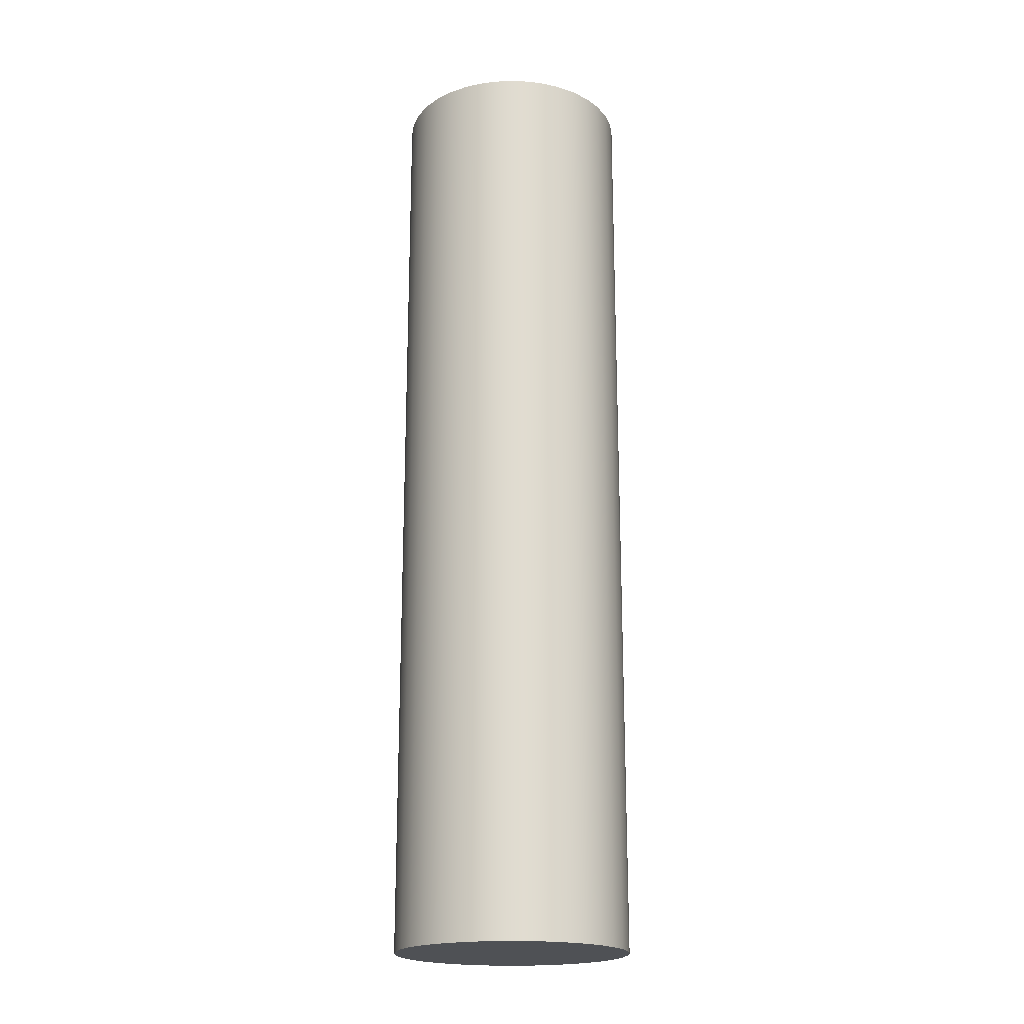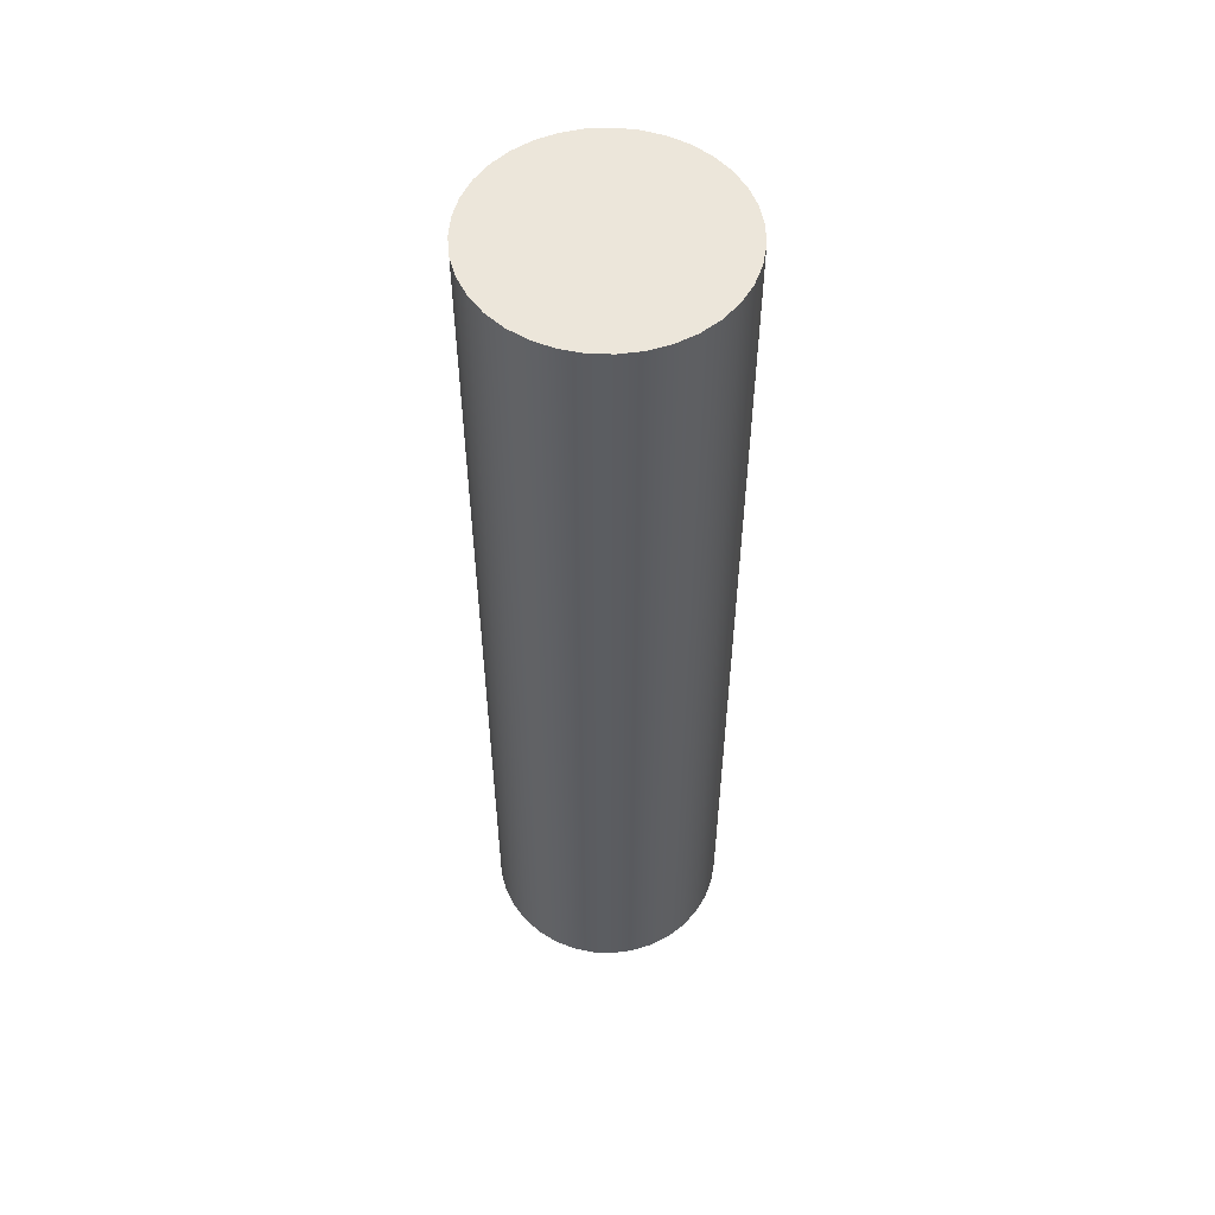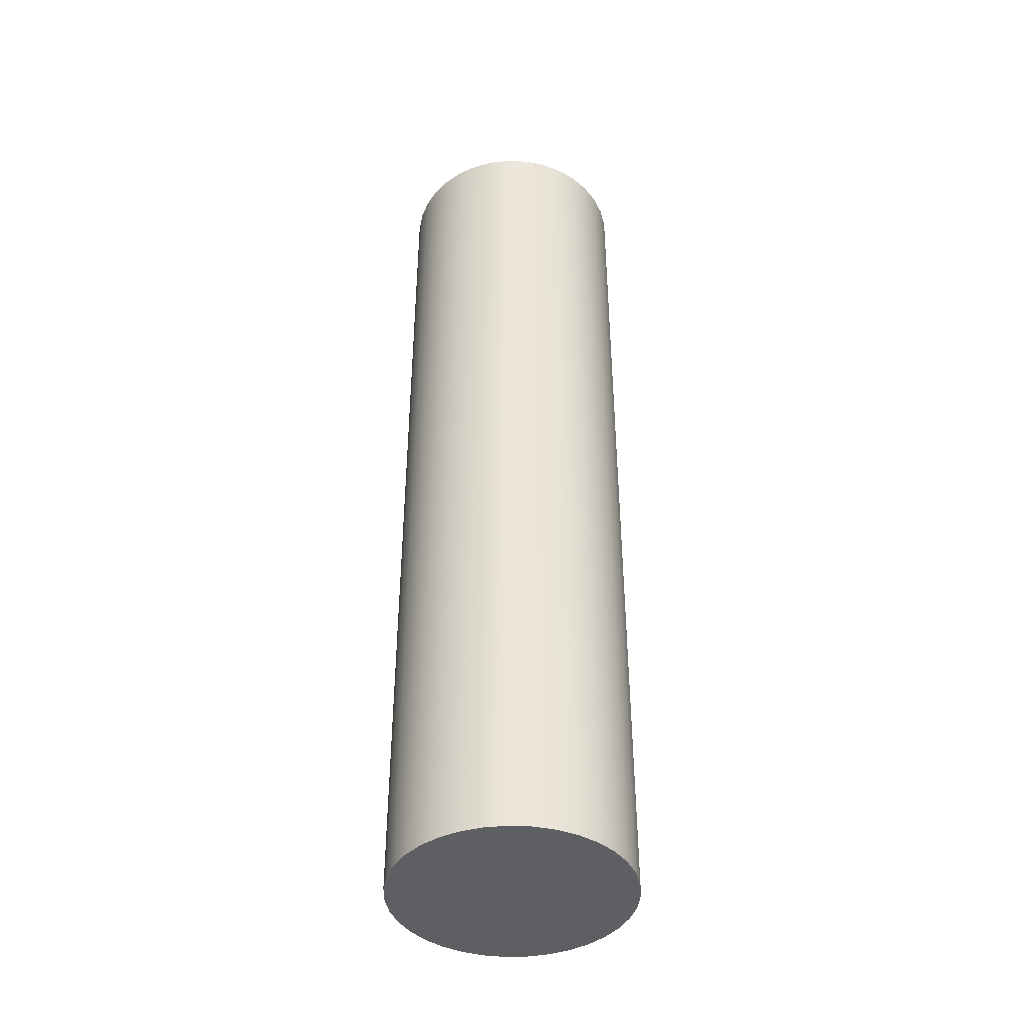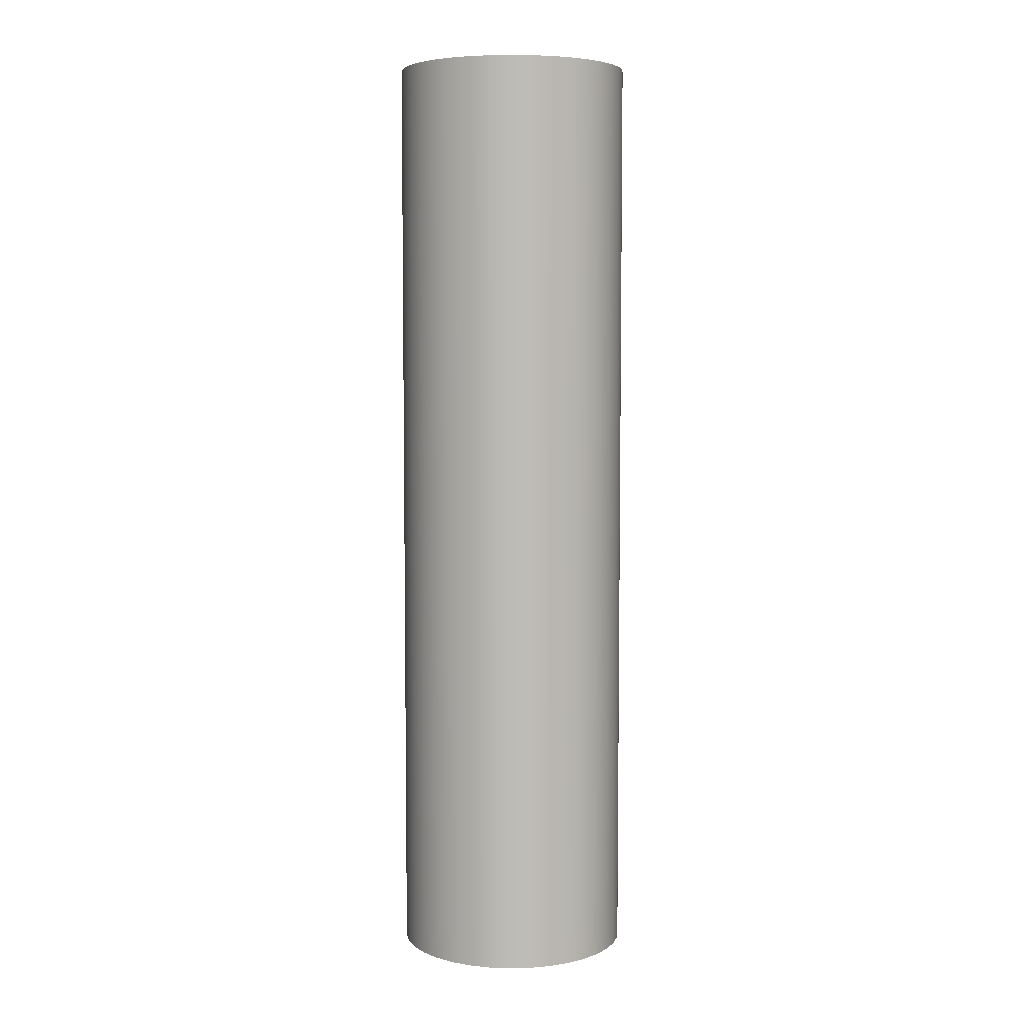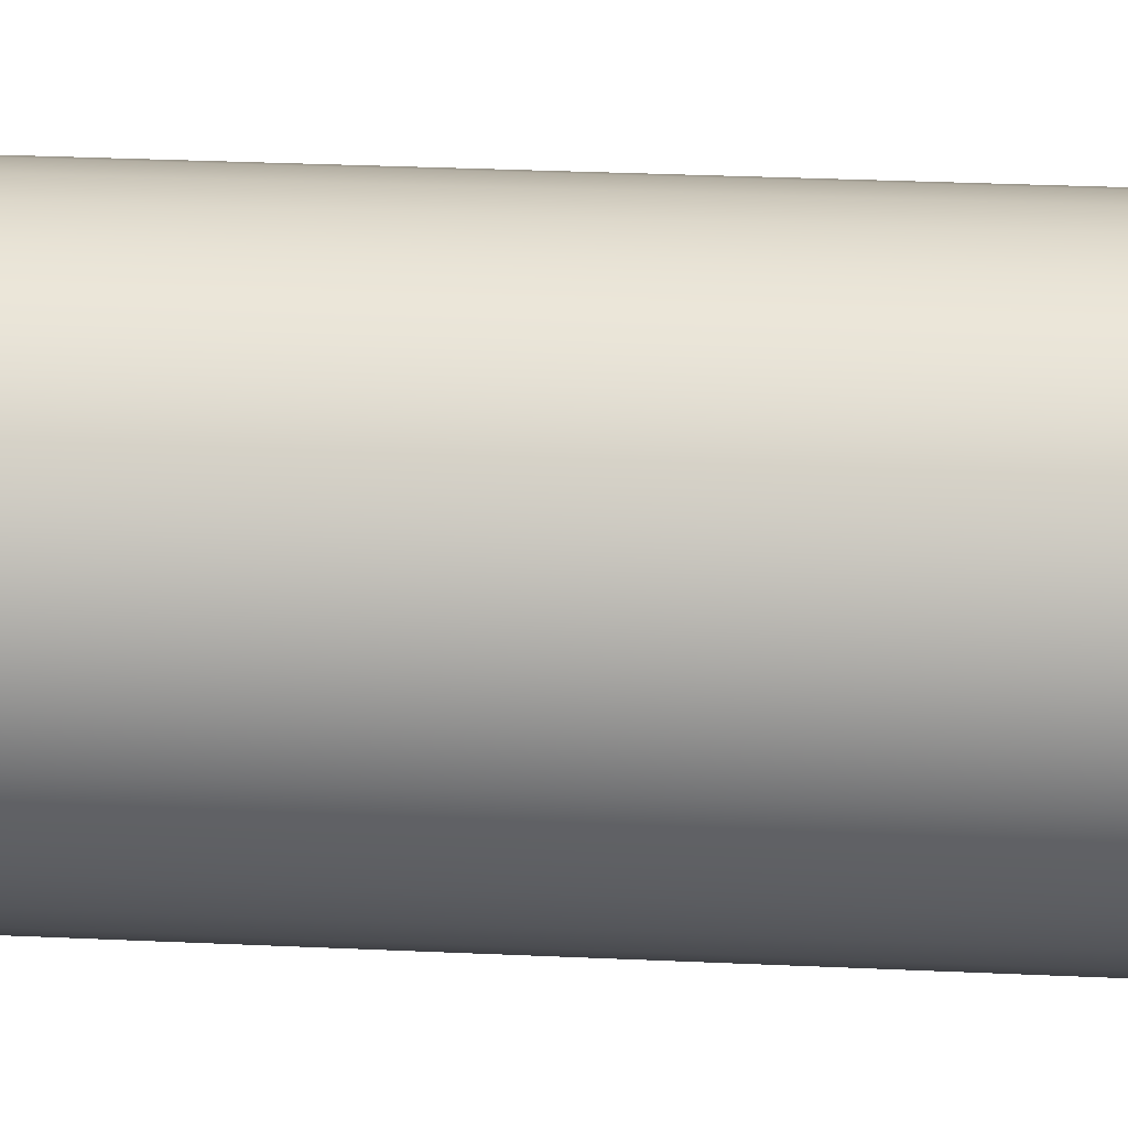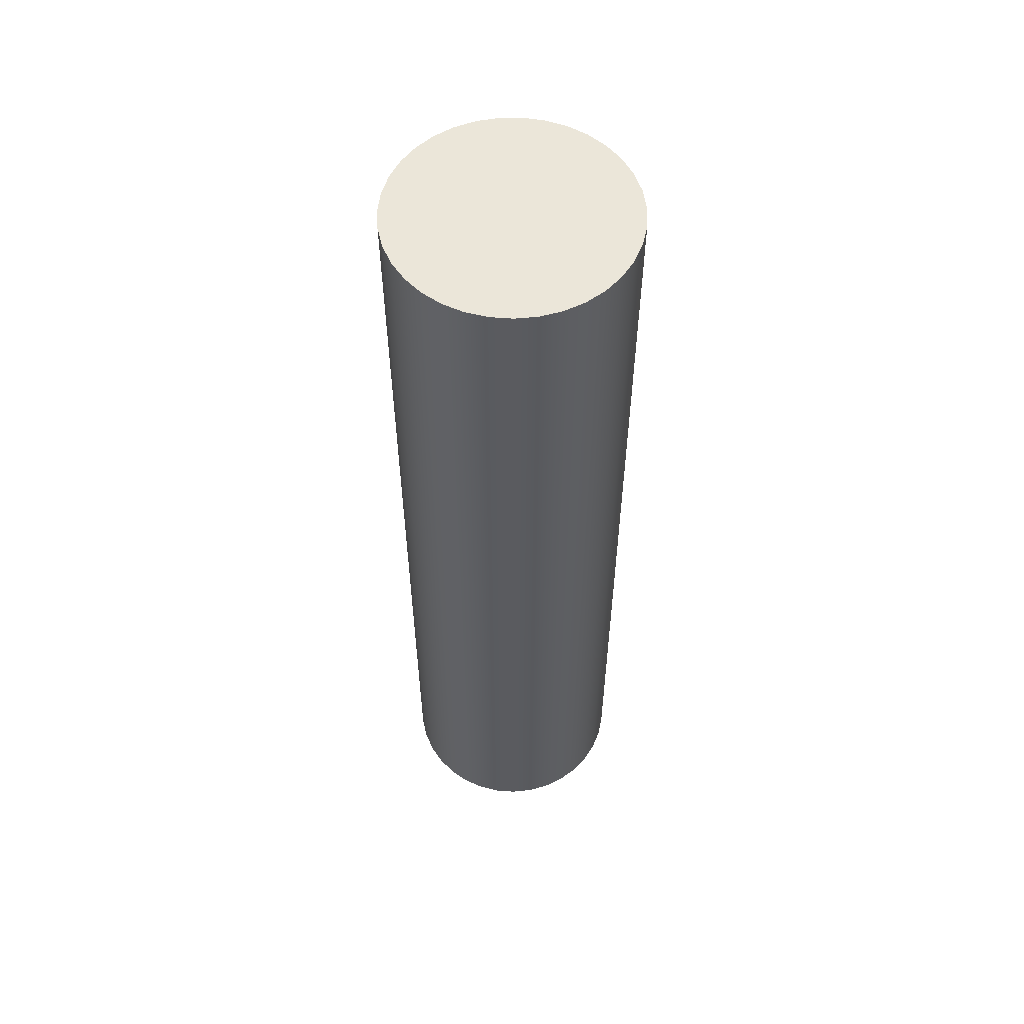
<metadata>
{"format":"obj","ext":"obj","renderer":"f3d","projection":"perspective","resolution":1024,"background":"white","views":[{"elev":-19.9,"azim":130.9,"up":"+Z"},{"elev":54.4,"azim":-175.2,"up":"+Z"},{"elev":-42.0,"azim":14.7,"up":"+Z"},{"elev":5.7,"azim":-16.1,"up":"+Z"},{"elev":23.5,"azim":-85.2,"up":"+Y"},{"elev":56.6,"azim":-29.0,"up":"+Z"}]}
</metadata>
<code>
v -0.25 -3.062e-17 2
v -0.246 0.04464 2
v -0.2341 0.08784 2
v -0.2146 0.1282 2
v -0.1883 0.1645 2
v -0.1559 0.1955 2
v -0.1185 0.2201 2
v -0.07725 0.2378 2
v -0.03356 0.2477 2
v 0.01122 0.2497 2
v 0.05563 0.2437 2
v 0.09826 0.2299 2
v 0.1377 0.2086 2
v 0.1728 0.1807 2
v 0.2023 0.1469 2
v 0.2252 0.1085 2
v 0.241 0.06651 2
v 0.249 0.02241 2
v 0.249 -0.02241 2
v 0.241 -0.06651 2
v 0.2252 -0.1085 2
v 0.2023 -0.1469 2
v 0.1728 -0.1807 2
v 0.1377 -0.2086 2
v 0.09826 -0.2299 2
v 0.05563 -0.2437 2
v 0.01122 -0.2497 2
v -0.03356 -0.2477 2
v -0.07725 -0.2378 2
v -0.1185 -0.2201 2
v -0.1559 -0.1955 2
v -0.1883 -0.1645 2
v -0.2146 -0.1282 2
v -0.2341 -0.08784 2
v -0.246 -0.04464 2
v -0.25 -3.062e-17 0
v -0.246 -0.04464 0
v -0.2341 -0.08784 0
v -0.2146 -0.1282 0
v -0.1883 -0.1645 0
v -0.1559 -0.1955 0
v -0.1185 -0.2201 0
v -0.07725 -0.2378 0
v -0.03356 -0.2477 0
v 0.01122 -0.2497 0
v 0.05563 -0.2437 0
v 0.09826 -0.2299 0
v 0.1377 -0.2086 0
v 0.1728 -0.1807 0
v 0.2023 -0.1469 0
v 0.2252 -0.1085 0
v 0.241 -0.06651 0
v 0.249 -0.02241 0
v 0.249 0.02241 0
v 0.241 0.06651 0
v 0.2252 0.1085 0
v 0.2023 0.1469 0
v 0.1728 0.1807 0
v 0.1377 0.2086 0
v 0.09826 0.2299 0
v 0.05563 0.2437 0
v 0.01122 0.2497 0
v -0.03356 0.2477 0
v -0.07725 0.2378 0
v -0.1185 0.2201 0
v -0.1559 0.1955 0
v -0.1883 0.1645 0
v -0.2146 0.1282 0
v -0.2341 0.08784 0
v -0.246 0.04464 0
v -0.25 -3.062e-17 0
v -0.25 -3.062e-17 2
v -0.25 -3.062e-17 2
v -0.246 -0.04464 2
v -0.2341 -0.08784 2
v -0.2146 -0.1282 2
v -0.1883 -0.1645 2
v -0.1559 -0.1955 2
v -0.1185 -0.2201 2
v -0.07725 -0.2378 2
v -0.03356 -0.2477 2
v 0.01122 -0.2497 2
v 0.05563 -0.2437 2
v 0.09826 -0.2299 2
v 0.1377 -0.2086 2
v 0.1728 -0.1807 2
v 0.2023 -0.1469 2
v 0.2252 -0.1085 2
v 0.241 -0.06651 2
v 0.249 -0.02241 2
v 0.249 0.02241 2
v 0.241 0.06651 2
v 0.2252 0.1085 2
v 0.2023 0.1469 2
v 0.1728 0.1807 2
v 0.1377 0.2086 2
v 0.09826 0.2299 2
v 0.05563 0.2437 2
v 0.01122 0.2497 2
v -0.03356 0.2477 2
v -0.07725 0.2378 2
v -0.1185 0.2201 2
v -0.1559 0.1955 2
v -0.1883 0.1645 2
v -0.2146 0.1282 2
v -0.2341 0.08784 2
v -0.246 0.04464 2
v -0.25 -3.062e-17 0
v -0.246 0.04464 0
v -0.2341 0.08784 0
v -0.2146 0.1282 0
v -0.1883 0.1645 0
v -0.1559 0.1955 0
v -0.1185 0.2201 0
v -0.07725 0.2378 0
v -0.03356 0.2477 0
v 0.01122 0.2497 0
v 0.05563 0.2437 0
v 0.09826 0.2299 0
v 0.1377 0.2086 0
v 0.1728 0.1807 0
v 0.2023 0.1469 0
v 0.2252 0.1085 0
v 0.241 0.06651 0
v 0.249 0.02241 0
v 0.249 -0.02241 0
v 0.241 -0.06651 0
v 0.2252 -0.1085 0
v 0.2023 -0.1469 0
v 0.1728 -0.1807 0
v 0.1377 -0.2086 0
v 0.09826 -0.2299 0
v 0.05563 -0.2437 0
v 0.01122 -0.2497 0
v -0.03356 -0.2477 0
v -0.07725 -0.2378 0
v -0.1185 -0.2201 0
v -0.1559 -0.1955 0
v -0.1883 -0.1645 0
v -0.2146 -0.1282 0
v -0.2341 -0.08784 0
v -0.246 -0.04464 0
g 98b1e1f4-e2ec-11ea-a6e8-54bf646e7e1f
f 2 70 1
f 1 70 71
f 72 36 35
f 35 36 37
f 35 37 34
f 34 37 38
f 34 38 33
f 33 38 39
f 33 39 32
f 32 39 40
f 32 40 31
f 31 40 41
f 31 41 30
f 30 41 42
f 30 42 29
f 29 42 43
f 29 43 28
f 28 43 44
f 28 44 27
f 27 44 45
f 27 45 26
f 26 45 46
f 26 46 25
f 25 46 47
f 25 47 24
f 24 47 48
f 24 48 23
f 23 48 49
f 23 49 22
f 22 49 50
f 22 50 21
f 21 50 51
f 21 51 20
f 20 51 52
f 20 52 19
f 19 52 53
f 19 53 18
f 18 53 54
f 18 54 17
f 17 54 55
f 17 55 16
f 16 55 56
f 16 56 15
f 15 56 57
f 15 57 14
f 14 57 58
f 14 58 13
f 13 58 59
f 13 59 12
f 12 59 60
f 12 60 11
f 11 60 61
f 11 61 10
f 10 61 62
f 10 62 9
f 9 62 63
f 9 63 8
f 8 63 64
f 8 64 7
f 7 64 65
f 7 65 6
f 6 65 66
f 6 66 5
f 5 66 67
f 5 67 4
f 4 67 68
f 4 68 3
f 3 68 69
f 3 69 2
f 2 69 70
g 98b2570a-e2ec-11ea-a482-54bf646e7e1f
f 74 90 73
f 73 90 91
f 73 91 107
f 107 91 92
f 107 92 106
f 106 92 93
f 106 93 105
f 105 93 94
f 105 94 104
f 104 94 95
f 104 95 103
f 103 95 96
f 103 96 102
f 102 96 97
f 102 97 101
f 101 97 98
f 101 98 100
f 100 98 99
f 90 74 89
f 89 74 75
f 89 75 88
f 88 75 76
f 88 76 87
f 87 76 77
f 87 77 86
f 86 77 78
f 86 78 85
f 85 78 79
f 85 79 84
f 84 79 80
f 84 80 83
f 83 80 81
f 83 81 82
g 98639ad0-e2ec-11ea-b19e-54bf646e7e1f
f 109 125 108
f 108 125 126
f 108 126 142
f 142 126 127
f 142 127 141
f 141 127 128
f 141 128 140
f 140 128 129
f 140 129 139
f 139 129 130
f 139 130 138
f 138 130 131
f 138 131 137
f 137 131 132
f 137 132 136
f 136 132 133
f 136 133 135
f 135 133 134
f 125 109 124
f 124 109 110
f 124 110 123
f 123 110 111
f 123 111 122
f 122 111 112
f 122 112 121
f 121 112 113
f 121 113 120
f 120 113 114
f 120 114 119
f 119 114 115
f 119 115 118
f 118 115 116
f 118 116 117

</code>
